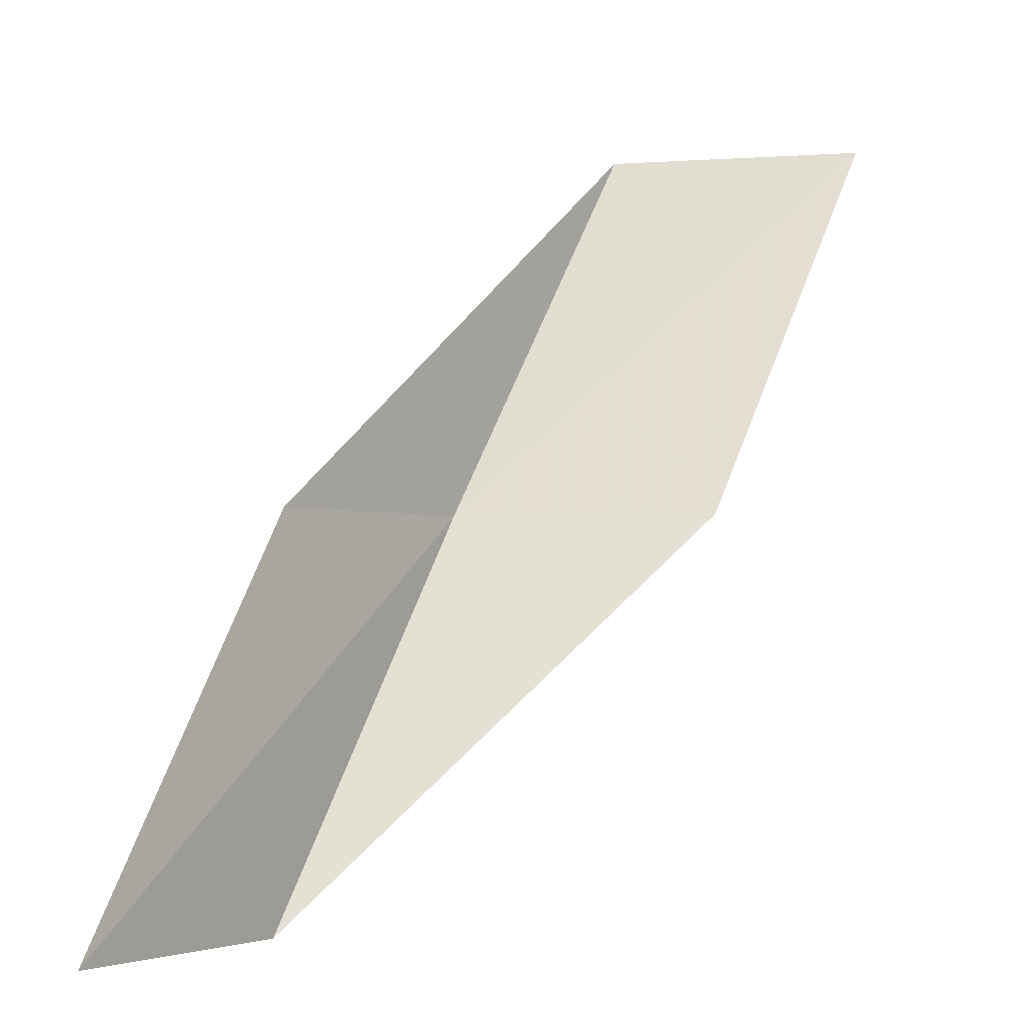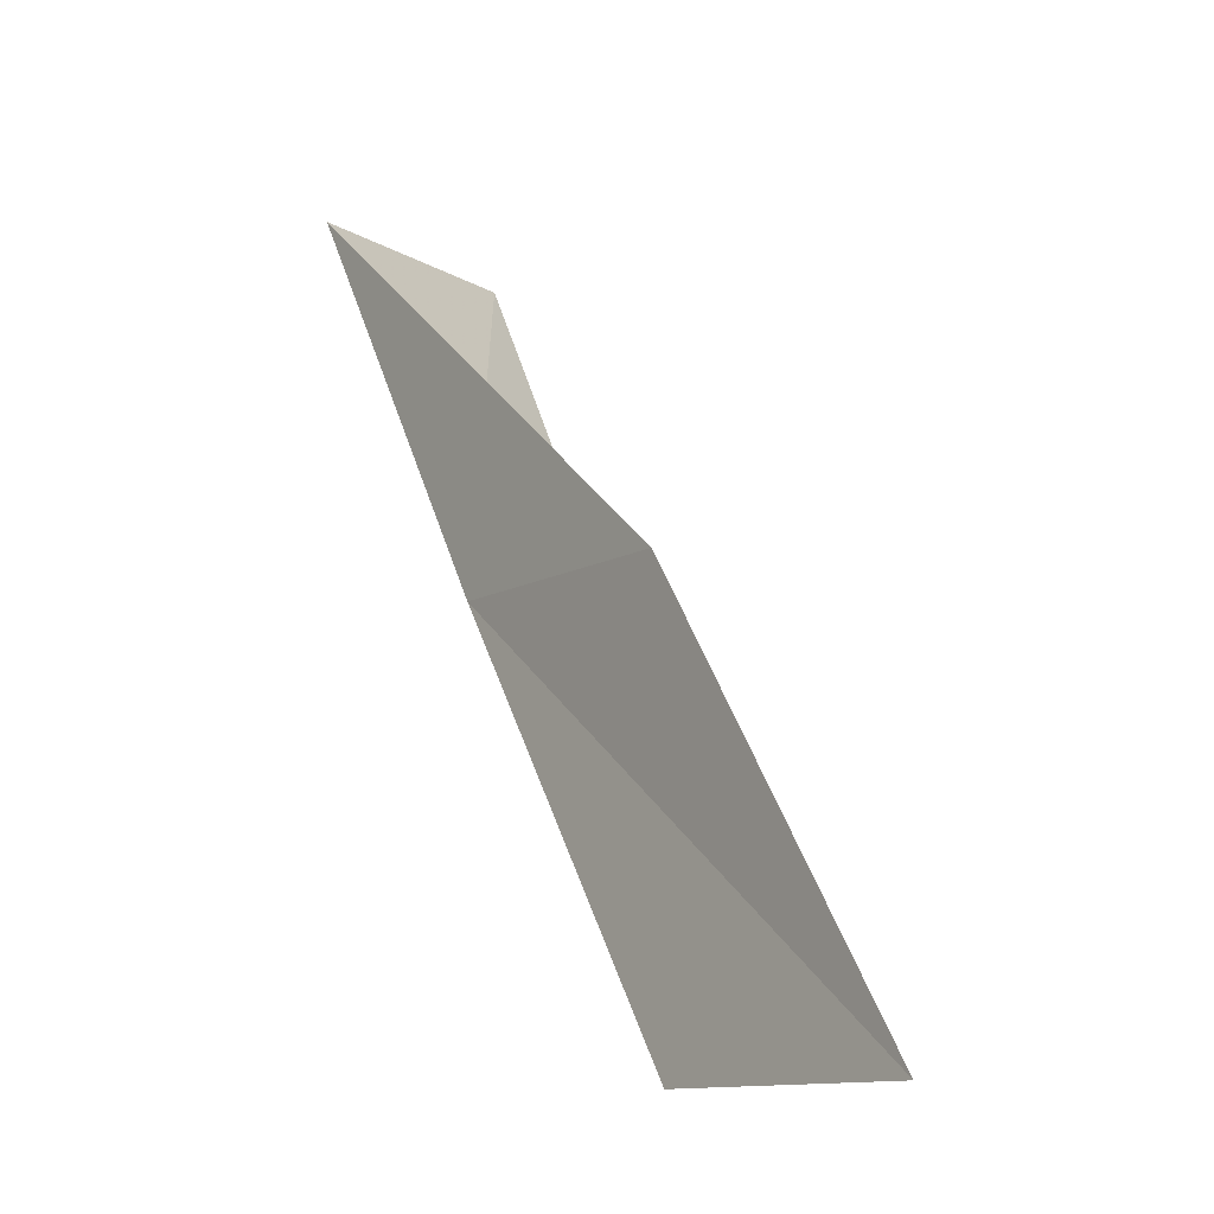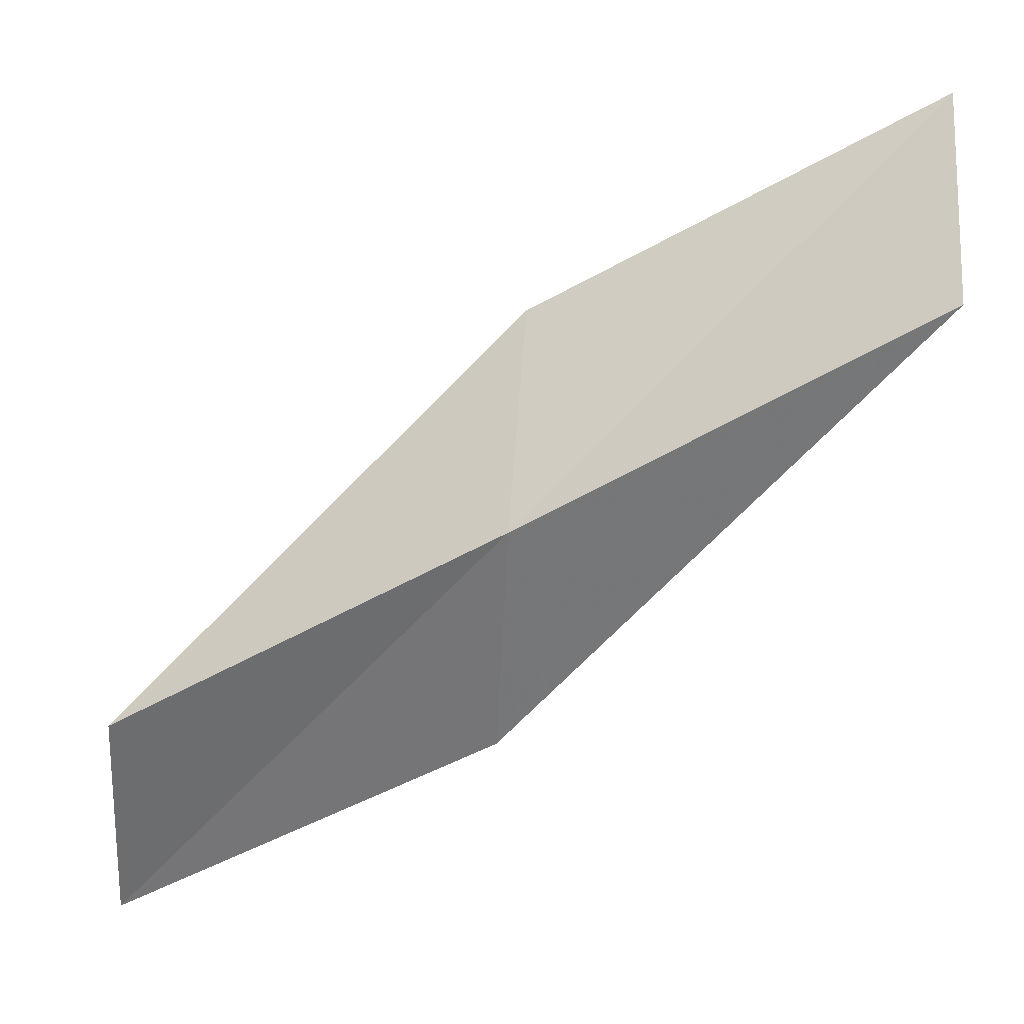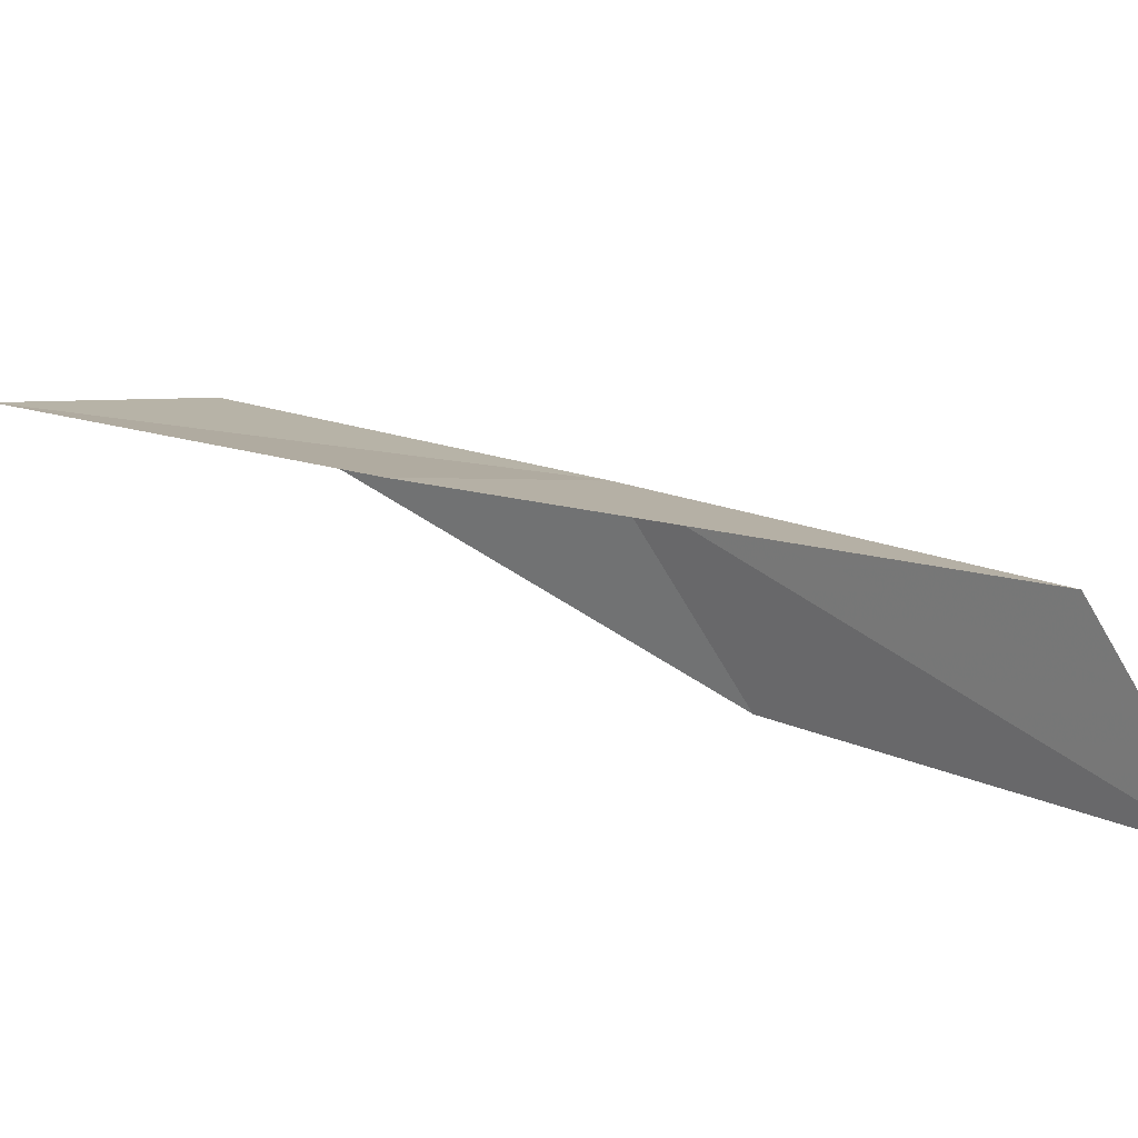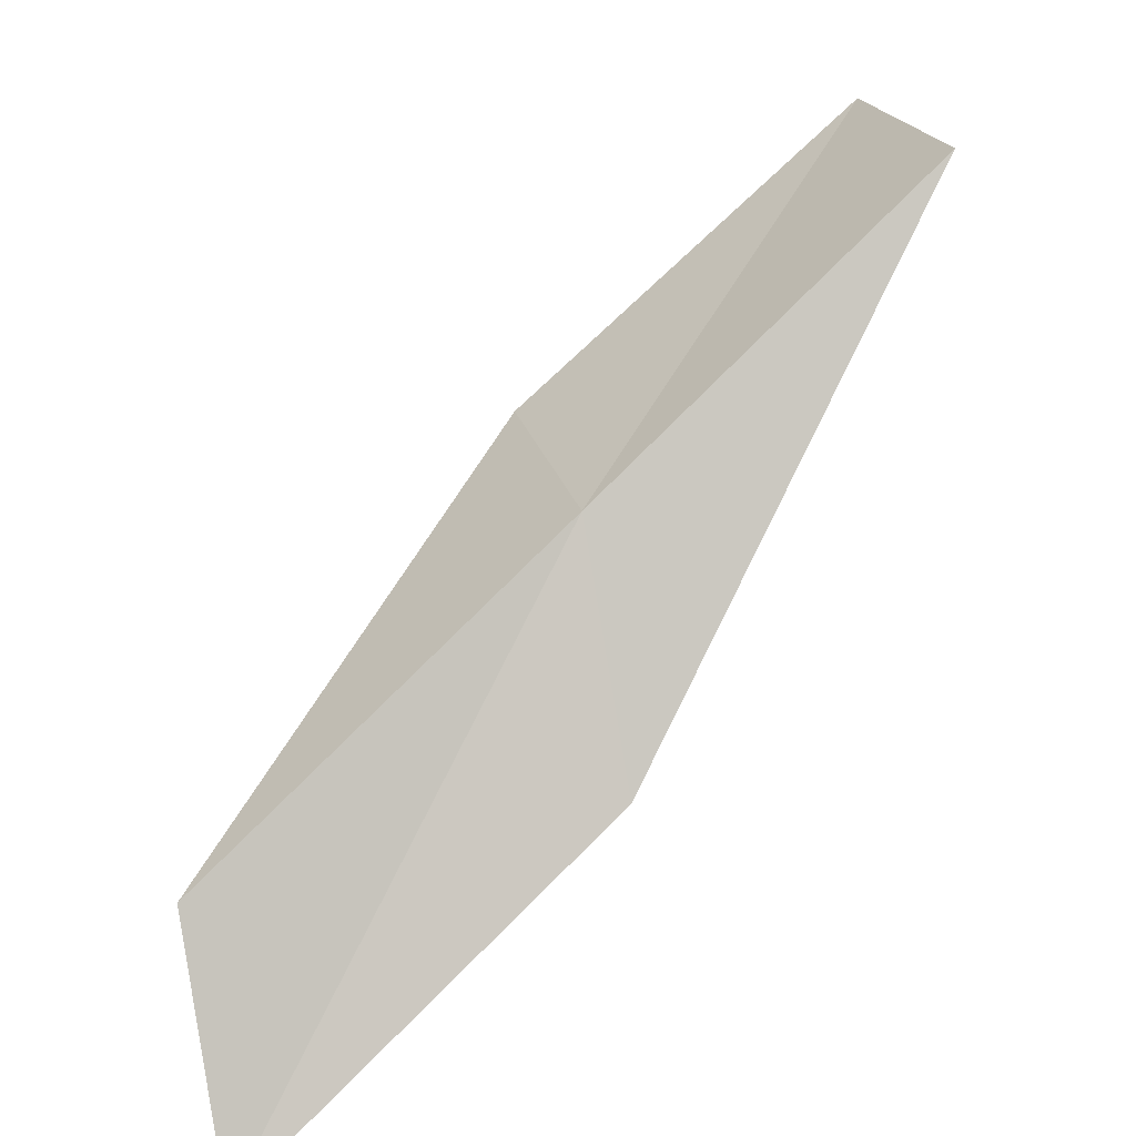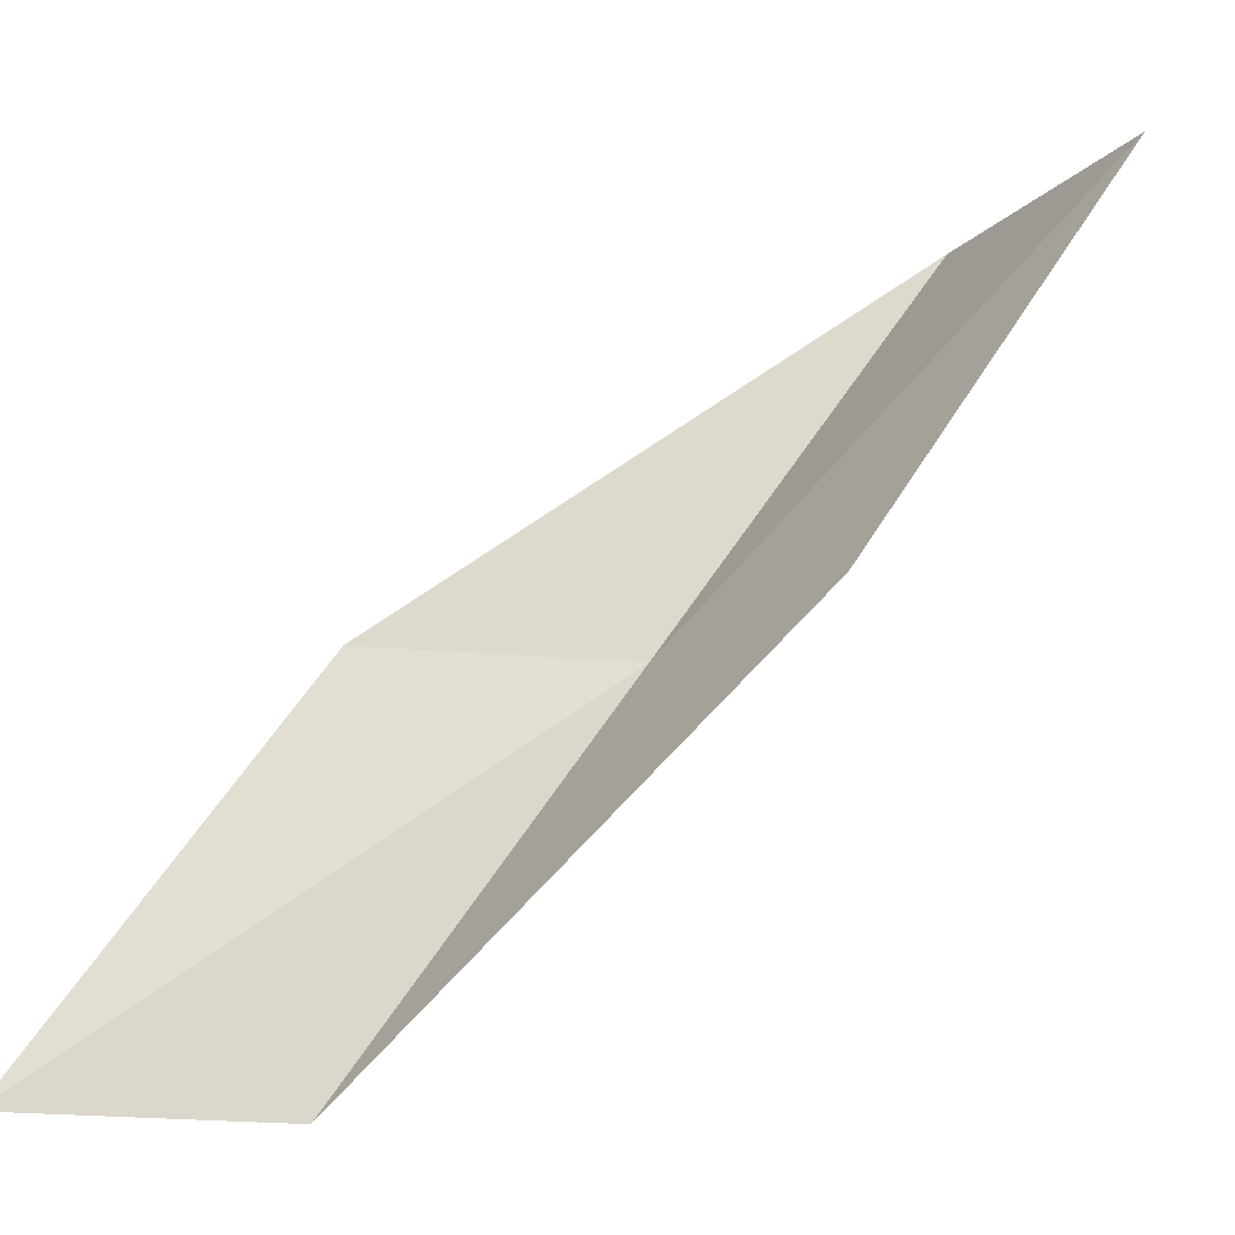
<metadata>
{"format":"obj","ext":"obj","renderer":"f3d","projection":"perspective","resolution":1024,"background":"white","views":[{"elev":-2.5,"azim":-5.5,"up":"+Z"},{"elev":-10.8,"azim":-76.7,"up":"+Z"},{"elev":74.9,"azim":-85.9,"up":"+Y"},{"elev":-24.8,"azim":141.4,"up":"+Y"},{"elev":40.2,"azim":-104.4,"up":"+Y"},{"elev":-19.7,"azim":38.3,"up":"+Z"}]}
</metadata>
<code>
v -18.88 17.87 18
v -16.66 18.39 20
v -17.92 18.84 20
v -19.75 16.91 18
v -17.6 17.49 18
v -20.61 15.85 16
v -19.79 16.86 16
f 1 3 2
f 1 4 3
f 1 2 5
f 1 6 4
f 1 7 6
f 1 5 7

</code>
